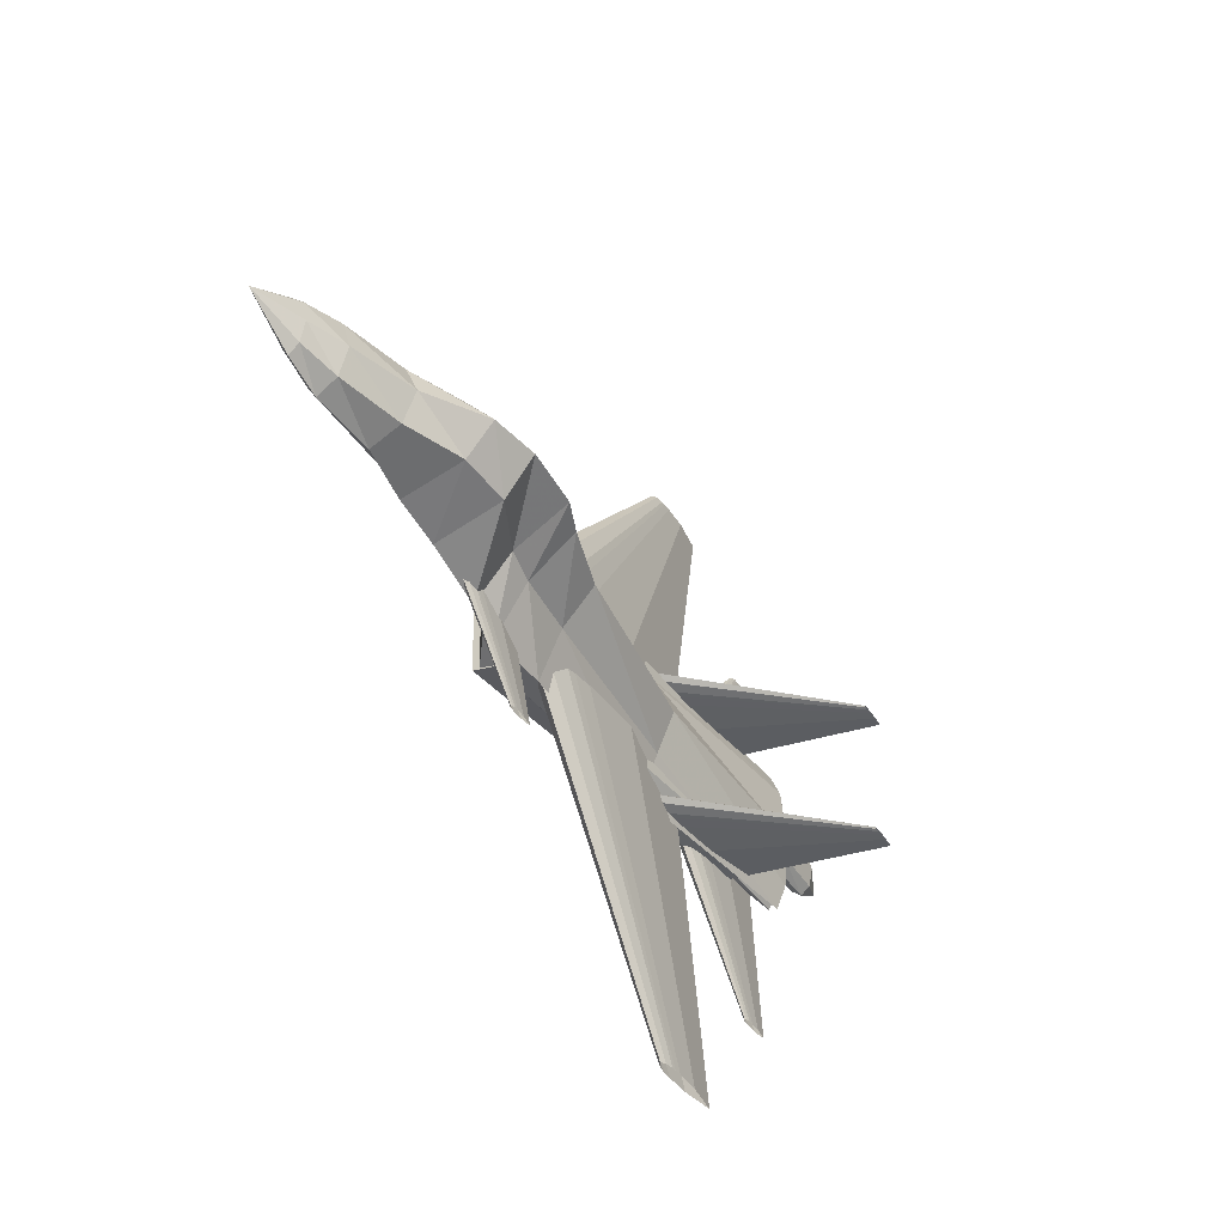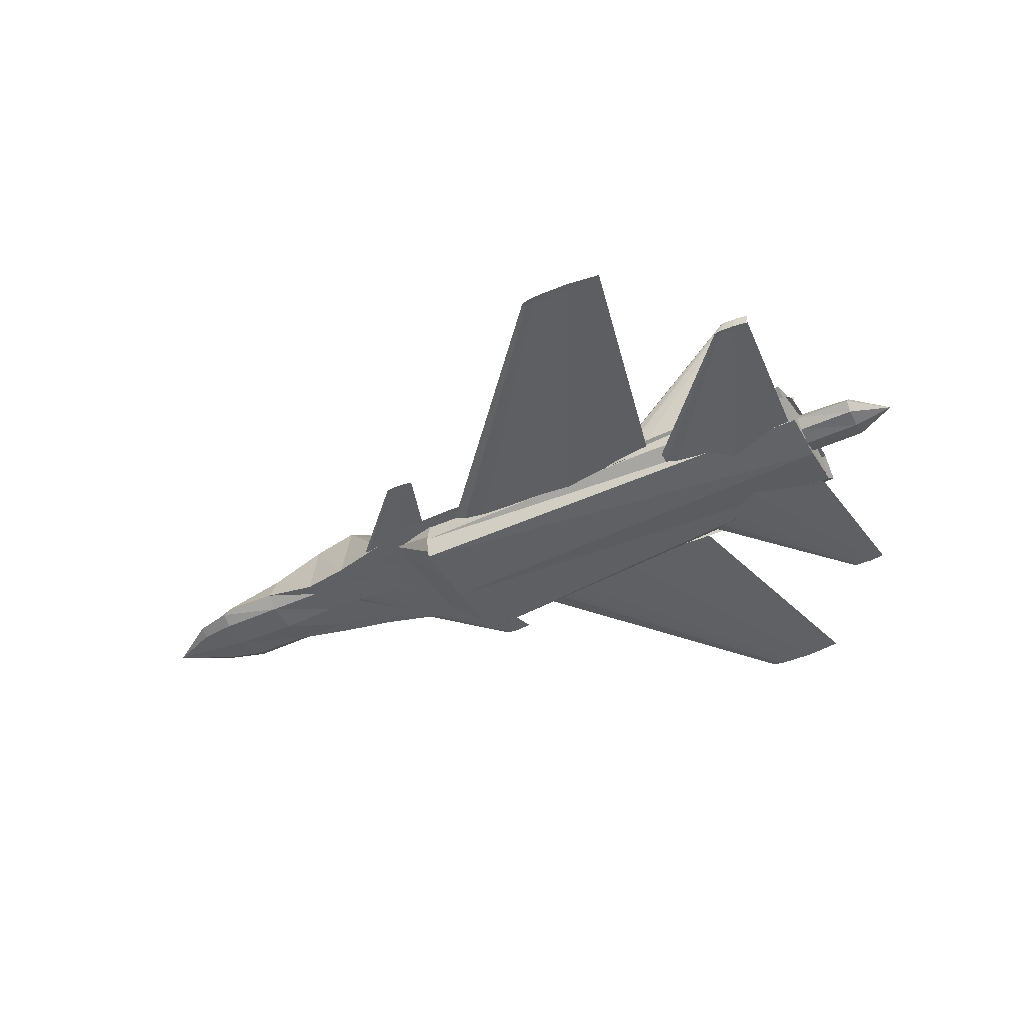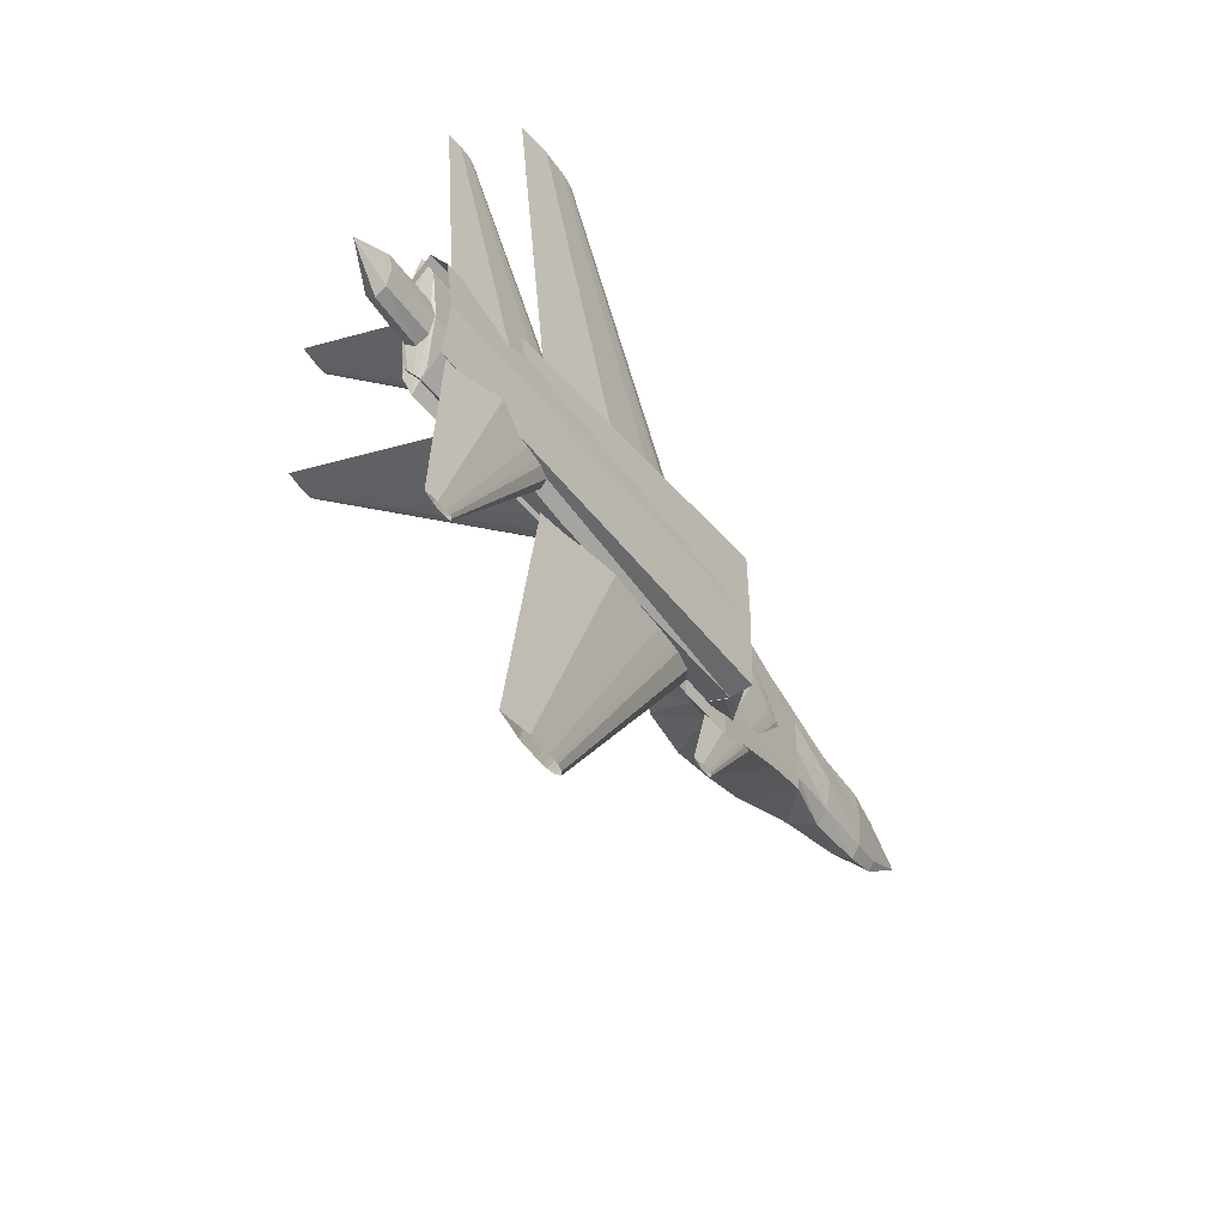
<metadata>
{"format":"obj","ext":"obj","renderer":"f3d","projection":"perspective","resolution":1024,"background":"white","views":[{"elev":-42.3,"azim":-59.6,"up":"+Y"},{"elev":-41.7,"azim":27.6,"up":"+Z"},{"elev":-42.2,"azim":119.7,"up":"+Y"}]}
</metadata>
<code>
v 0.4002 0.3696 0.07727
v 0.4148 0.3696 0.08808
v 0.4294 0.3696 0.09079
v 0.4441 0.3696 0.09349
v 0.4587 0.3696 0.09416
v 0.488 0.3696 0.09484
v 0.5758 0.3696 0.09349
v 0.693 0.3696 0.07727
v 0.5758 0.3696 0.06105
v 0.488 0.3696 0.0597
v 0.4587 0.3696 0.06038
v 0.4441 0.3696 0.06105
v 0.4294 0.3696 0.06376
v 0.4148 0.3696 0.06646
v 0.6921 0.7153 0.06321
v 0.6965 0.7153 0.06647
v 0.7009 0.7153 0.06728
v 0.7053 0.7153 0.0681
v 0.7097 0.7153 0.0683
v 0.7186 0.7153 0.06851
v 0.745 0.7153 0.0681
v 0.7804 0.7153 0.06321
v 0.745 0.7153 0.05832
v 0.7186 0.7153 0.05791
v 0.7097 0.7153 0.05811
v 0.7053 0.7153 0.05832
v 0.7009 0.7153 0.05913
v 0.6965 0.7153 0.05995
v 0.4002 0.3708 0.07727
v 0.4148 0.3708 0.08808
v 0.4294 0.3708 0.09079
v 0.4441 0.3708 0.09349
v 0.4587 0.3708 0.09416
v 0.488 0.3708 0.09484
v 0.5758 0.3708 0.09349
v 0.693 0.3708 0.07727
v 0.5758 0.3708 0.06105
v 0.488 0.3708 0.0597
v 0.4587 0.3708 0.06038
v 0.4441 0.3708 0.06105
v 0.4294 0.3708 0.06376
v 0.4148 0.3708 0.06646
v 0.6921 0.025 0.06321
v 0.6965 0.025 0.06647
v 0.7009 0.025 0.06728
v 0.7053 0.025 0.0681
v 0.7097 0.025 0.0683
v 0.7186 0.025 0.06851
v 0.745 0.025 0.0681
v 0.7804 0.025 0.06321
v 0.745 0.025 0.05832
v 0.7186 0.025 0.05791
v 0.7097 0.025 0.05811
v 0.7053 0.025 0.05832
v 0.7009 0.025 0.05913
v 0.6965 0.025 0.05995
v 0.2724 0.3702 0.07738
v 0.2785 0.3702 0.08192
v 0.2847 0.3702 0.08306
v 0.2908 0.3702 0.08419
v 0.297 0.3702 0.08447
v 0.3093 0.3702 0.08476
v 0.3462 0.3702 0.08419
v 0.3954 0.3702 0.07738
v 0.3462 0.3702 0.07057
v 0.3093 0.3702 0.07
v 0.297 0.3702 0.07028
v 0.2908 0.3702 0.07057
v 0.2847 0.3702 0.0717
v 0.2785 0.3702 0.07284
v 0.4151 0.5193 0.07776
v 0.4166 0.5193 0.07893
v 0.4182 0.5193 0.07923
v 0.4198 0.5193 0.07952
v 0.4214 0.5193 0.07959
v 0.4246 0.5193 0.07966
v 0.4341 0.5193 0.07952
v 0.4468 0.5193 0.07776
v 0.4341 0.5193 0.076
v 0.4246 0.5193 0.07586
v 0.4214 0.5193 0.07593
v 0.4198 0.5193 0.076
v 0.4182 0.5193 0.0763
v 0.4166 0.5193 0.07659
v 0.4151 0.2211 0.07776
v 0.4166 0.2211 0.07893
v 0.4182 0.2211 0.07923
v 0.4198 0.2211 0.07952
v 0.4214 0.2211 0.07959
v 0.4246 0.2211 0.07966
v 0.4341 0.2211 0.07952
v 0.4468 0.2211 0.07776
v 0.4341 0.2211 0.076
v 0.4246 0.2211 0.07586
v 0.4214 0.2211 0.07593
v 0.4198 0.2211 0.076
v 0.4182 0.2211 0.0763
v 0.4166 0.2211 0.07659
v 0.6642 0.369 0.06583
v 0.6744 0.369 0.07331
v 0.6845 0.369 0.07518
v 0.6946 0.369 0.07705
v 0.7048 0.369 0.07752
v 0.725 0.369 0.07799
v 0.7859 0.369 0.07705
v 0.8669 0.369 0.06583
v 0.7859 0.369 0.0546
v 0.725 0.369 0.05366
v 0.7048 0.369 0.05413
v 0.6946 0.369 0.0546
v 0.6845 0.369 0.05647
v 0.6744 0.369 0.05834
v 0.8514 0.5822 0.06583
v 0.8532 0.5822 0.06721
v 0.8551 0.5822 0.06756
v 0.857 0.5822 0.06791
v 0.8589 0.5822 0.068
v 0.8626 0.5822 0.06808
v 0.8739 0.5822 0.06791
v 0.8889 0.5822 0.06583
v 0.8739 0.5822 0.06375
v 0.8626 0.5822 0.06357
v 0.8589 0.5822 0.06366
v 0.857 0.5822 0.06375
v 0.8551 0.5822 0.06409
v 0.8532 0.5822 0.06444
v 0.6642 0.3713 0.06583
v 0.6744 0.3713 0.07331
v 0.6845 0.3713 0.07518
v 0.6946 0.3713 0.07705
v 0.7048 0.3713 0.07752
v 0.725 0.3713 0.07799
v 0.7859 0.3713 0.07705
v 0.8669 0.3713 0.06583
v 0.7859 0.3713 0.0546
v 0.725 0.3713 0.05366
v 0.7048 0.3713 0.05413
v 0.6946 0.3713 0.0546
v 0.6845 0.3713 0.05647
v 0.6744 0.3713 0.05834
v 0.8514 0.1582 0.06583
v 0.8532 0.1582 0.06721
v 0.8551 0.1582 0.06756
v 0.857 0.1582 0.06791
v 0.8589 0.1582 0.068
v 0.8626 0.1582 0.06808
v 0.8739 0.1582 0.06791
v 0.8889 0.1582 0.06583
v 0.8739 0.1582 0.06375
v 0.8626 0.1582 0.06357
v 0.8589 0.1582 0.06366
v 0.857 0.1582 0.06375
v 0.8551 0.1582 0.06409
v 0.8532 0.1582 0.06444
v 0.025 0.3702 0.07434
v 0.0774 0.4042 0.07846
v 0.0774 0.3941 0.08843
v 0.0774 0.3702 0.09266
v 0.0774 0.3463 0.08843
v 0.0774 0.3361 0.07846
v 0.0774 0.3463 0.07232
v 0.0774 0.3702 0.06972
v 0.0774 0.3941 0.07232
v 0.1176 0.4151 0.07792
v 0.1176 0.4017 0.09813
v 0.1176 0.3702 0.1067
v 0.1176 0.3386 0.09813
v 0.1176 0.3253 0.07792
v 0.1176 0.3386 0.06967
v 0.1176 0.3702 0.06617
v 0.1176 0.4017 0.06967
v 0.1856 0.4164 0.08263
v 0.1856 0.4027 0.1139
v 0.1856 0.3702 0.1271
v 0.1856 0.3377 0.1139
v 0.1856 0.3239 0.08263
v 0.1856 0.3377 0.07107
v 0.1856 0.3702 0.06617
v 0.1856 0.4027 0.07107
v 0.2455 0.4178 0.07254
v 0.2455 0.4036 0.1369
v 0.2455 0.3702 0.1642
v 0.2455 0.3367 0.1369
v 0.2455 0.3225 0.07254
v 0.2455 0.3367 0.07189
v 0.2455 0.3702 0.07162
v 0.2455 0.4036 0.07189
v 0.2964 0.4272 0.07262
v 0.2964 0.4102 0.1426
v 0.2964 0.3702 0.1723
v 0.2964 0.3301 0.1426
v 0.2964 0.3131 0.07262
v 0.2964 0.3301 0.07192
v 0.2964 0.3702 0.07162
v 0.2964 0.4102 0.07192
v 0.3603 0.445 0.07258
v 0.3603 0.4003 0.1107
v 0.3603 0.3702 0.1675
v 0.3603 0.3401 0.1107
v 0.3603 0.2953 0.07258
v 0.3603 0.3176 0.0719
v 0.3603 0.3702 0.07162
v 0.3603 0.4227 0.0719
v 0.3943 0.4586 0.07244
v 0.3943 0.4063 0.1056
v 0.3943 0.3702 0.1538
v 0.3943 0.3341 0.1056
v 0.3943 0.2817 0.07244
v 0.3943 0.308 0.07186
v 0.3943 0.3702 0.07162
v 0.3943 0.4323 0.07186
v 0.4609 0.4586 0.07609
v 0.4609 0.4066 0.09965
v 0.4609 0.3702 0.1333
v 0.4609 0.3337 0.09965
v 0.4609 0.2817 0.07609
v 0.4609 0.308 0.07569
v 0.4609 0.3702 0.07552
v 0.4609 0.4323 0.07569
v 0.6483 0.4586 0.07192
v 0.6483 0.413 0.08931
v 0.6483 0.3702 0.1078
v 0.6483 0.3273 0.08931
v 0.6483 0.2817 0.07192
v 0.6483 0.308 0.07167
v 0.6483 0.3702 0.07156
v 0.6483 0.4323 0.07167
v 0.8747 0.4518 0.09452
v 0.8747 0.4275 0.1045
v 0.8747 0.3702 0.1087
v 0.8747 0.3128 0.1045
v 0.8747 0.2885 0.09452
v 0.8747 0.3128 0.08186
v 0.8747 0.3702 0.07649
v 0.8747 0.4275 0.08186
v 0.8759 0.3974 0.09261
v 0.8759 0.3893 0.1038
v 0.8759 0.3702 0.1085
v 0.8759 0.3511 0.1038
v 0.8759 0.3429 0.09261
v 0.8759 0.3511 0.08146
v 0.8759 0.3702 0.07674
v 0.8759 0.3893 0.08146
v 0.9342 0.3974 0.09287
v 0.9342 0.3893 0.1025
v 0.9342 0.3702 0.1066
v 0.9342 0.3511 0.1025
v 0.9342 0.3429 0.09287
v 0.9342 0.3511 0.08323
v 0.9342 0.3702 0.07914
v 0.9342 0.3893 0.08323
v 0.975 0.3702 0.08795
v 0.3761 0.4314 0.07492
v 0.3761 0.4297 0.07519
v 0.3761 0.3733 0.0752
v 0.3761 0.3106 0.07519
v 0.3761 0.3089 0.07492
v 0.3761 0.3106 0.07465
v 0.3761 0.3668 0.07464
v 0.3761 0.4297 0.07465
v 0.4306 0.4518 0.05288
v 0.4306 0.4469 0.07189
v 0.4306 0.3703 0.07311
v 0.4306 0.2934 0.07189
v 0.4306 0.2885 0.05288
v 0.4306 0.2934 0.03387
v 0.4306 0.37 0.03265
v 0.4306 0.4469 0.03387
v 0.4306 0.4518 0.04897
v 0.4306 0.4467 0.07145
v 0.4306 0.3702 0.07295
v 0.4306 0.2936 0.07145
v 0.4306 0.2885 0.04897
v 0.4306 0.2936 0.0265
v 0.4306 0.3701 0.025
v 0.4306 0.4467 0.0265
v 0.8796 0.445 0.08264
v 0.8796 0.4231 0.09984
v 0.8796 0.3702 0.107
v 0.8796 0.3172 0.09984
v 0.8796 0.2953 0.08264
v 0.8796 0.3172 0.06543
v 0.8796 0.3702 0.0583
v 0.8796 0.4231 0.06543
v 0.6538 0.4449 0.06538
v 0.6619 0.4498 0.06538
v 0.6699 0.4511 0.06538
v 0.6779 0.4523 0.06538
v 0.686 0.4526 0.06538
v 0.702 0.4529 0.06538
v 0.7503 0.4523 0.06538
v 0.8146 0.4449 0.06538
v 0.7503 0.4375 0.06538
v 0.702 0.4368 0.06538
v 0.686 0.4371 0.06538
v 0.6779 0.4375 0.06538
v 0.6699 0.4387 0.06538
v 0.6619 0.4399 0.06538
v 0.8133 0.4449 0.2311
v 0.815 0.4459 0.2311
v 0.8166 0.4462 0.2311
v 0.8183 0.4464 0.2311
v 0.82 0.4465 0.2311
v 0.8233 0.4465 0.2311
v 0.8333 0.4464 0.2311
v 0.8467 0.4449 0.2311
v 0.8333 0.4433 0.2311
v 0.8233 0.4432 0.2311
v 0.82 0.4433 0.2311
v 0.8183 0.4433 0.2311
v 0.8166 0.4436 0.2311
v 0.815 0.4438 0.2311
v 0.6538 0.2955 0.06538
v 0.6619 0.3004 0.06538
v 0.6699 0.3016 0.06538
v 0.6779 0.3029 0.06538
v 0.686 0.3032 0.06538
v 0.702 0.3035 0.06538
v 0.7503 0.3029 0.06538
v 0.8146 0.2955 0.06538
v 0.7503 0.288 0.06538
v 0.702 0.2874 0.06538
v 0.686 0.2877 0.06538
v 0.6779 0.288 0.06538
v 0.6699 0.2893 0.06538
v 0.6619 0.2905 0.06538
v 0.8133 0.2955 0.2311
v 0.815 0.2965 0.2311
v 0.8166 0.2968 0.2311
v 0.8183 0.297 0.2311
v 0.82 0.2971 0.2311
v 0.8233 0.2971 0.2311
v 0.8333 0.297 0.2311
v 0.8467 0.2955 0.2311
v 0.8333 0.2939 0.2311
v 0.8233 0.2938 0.2311
v 0.82 0.2939 0.2311
v 0.8183 0.2939 0.2311
v 0.8166 0.2942 0.2311
v 0.815 0.2944 0.2311
v 0.2366 0.3675 0.1007
v 0.2688 0.3675 0.1007
v 0.2688 0.3836 0.1007
v 0.2366 0.3836 0.1007
v 0.2366 0.3675 0.1275
v 0.2688 0.3675 0.1275
v 0.2688 0.3836 0.1275
v 0.2366 0.3836 0.1275
f 1 16 15
f 2 17 16
f 3 18 17
f 4 19 18
f 5 20 19
f 6 21 20
f 7 22 21
f 8 23 22
f 9 24 23
f 10 25 24
f 11 26 25
f 12 27 26
f 13 28 27
f 14 15 28
f 1 2 16
f 2 3 17
f 3 4 18
f 4 5 19
f 5 6 20
f 6 7 21
f 7 8 22
f 8 9 23
f 9 10 24
f 10 11 25
f 11 12 26
f 12 13 27
f 13 14 28
f 14 1 15
f 29 43 44
f 30 44 45
f 31 45 46
f 32 46 47
f 33 47 48
f 34 48 49
f 35 49 50
f 36 50 51
f 37 51 52
f 38 52 53
f 39 53 54
f 40 54 55
f 41 55 56
f 42 56 43
f 29 44 30
f 30 45 31
f 31 46 32
f 32 47 33
f 33 48 34
f 34 49 35
f 35 50 36
f 36 51 37
f 37 52 38
f 38 53 39
f 39 54 40
f 40 55 41
f 41 56 42
f 42 43 29
f 57 72 71
f 58 73 72
f 59 74 73
f 60 75 74
f 61 76 75
f 62 77 76
f 63 78 77
f 64 79 78
f 65 80 79
f 66 81 80
f 67 82 81
f 68 83 82
f 69 84 83
f 70 71 84
f 57 58 72
f 58 59 73
f 59 60 74
f 60 61 75
f 61 62 76
f 62 63 77
f 63 64 78
f 64 65 79
f 65 66 80
f 66 67 81
f 67 68 82
f 68 69 83
f 69 70 84
f 70 57 71
f 57 85 86
f 58 86 87
f 59 87 88
f 60 88 89
f 61 89 90
f 62 90 91
f 63 91 92
f 64 92 93
f 65 93 94
f 66 94 95
f 67 95 96
f 68 96 97
f 69 97 98
f 70 98 85
f 57 58 86
f 58 59 87
f 59 60 88
f 60 61 89
f 61 62 90
f 62 63 91
f 63 64 92
f 64 65 93
f 65 66 94
f 66 67 95
f 67 68 96
f 68 69 97
f 69 70 98
f 70 57 85
f 99 114 113
f 100 115 114
f 101 116 115
f 102 117 116
f 103 118 117
f 104 119 118
f 105 120 119
f 106 121 120
f 107 122 121
f 108 123 122
f 109 124 123
f 110 125 124
f 111 126 125
f 112 113 126
f 99 100 114
f 100 101 115
f 101 102 116
f 102 103 117
f 103 104 118
f 104 105 119
f 105 106 120
f 106 107 121
f 107 108 122
f 108 109 123
f 109 110 124
f 110 111 125
f 111 112 126
f 112 99 113
f 127 141 142
f 128 142 143
f 129 143 144
f 130 144 145
f 131 145 146
f 132 146 147
f 133 147 148
f 134 148 149
f 135 149 150
f 136 150 151
f 137 151 152
f 138 152 153
f 139 153 154
f 140 154 141
f 127 128 142
f 128 129 143
f 129 130 144
f 130 131 145
f 131 132 146
f 132 133 147
f 133 148 134
f 134 149 135
f 135 150 136
f 136 151 137
f 137 152 138
f 138 153 139
f 139 154 140
f 140 141 127
f 155 157 156
f 155 158 157
f 155 159 158
f 155 160 159
f 155 161 160
f 155 162 161
f 155 163 162
f 155 156 163
f 156 165 164
f 157 166 165
f 158 167 166
f 159 168 167
f 160 169 168
f 161 170 169
f 162 171 170
f 163 164 171
f 164 173 172
f 165 174 173
f 166 175 174
f 167 176 175
f 168 177 176
f 169 178 177
f 170 179 178
f 171 172 179
f 172 181 180
f 173 182 181
f 174 183 182
f 175 184 183
f 176 185 184
f 177 186 185
f 178 187 186
f 179 180 187
f 180 189 188
f 181 190 189
f 182 191 190
f 183 192 191
f 184 193 192
f 185 194 193
f 186 195 194
f 187 188 195
f 188 197 196
f 189 198 197
f 190 199 198
f 191 200 199
f 192 201 200
f 193 202 201
f 194 203 202
f 195 196 203
f 196 205 204
f 197 206 205
f 198 207 206
f 199 208 207
f 200 209 208
f 201 210 209
f 202 211 210
f 203 204 211
f 204 213 212
f 205 214 213
f 206 215 214
f 207 216 215
f 208 217 216
f 209 218 217
f 210 219 218
f 211 212 219
f 212 221 220
f 213 222 221
f 214 223 222
f 215 224 223
f 216 225 224
f 217 226 225
f 218 227 226
f 219 220 227
f 220 229 228
f 221 230 229
f 222 231 230
f 223 232 231
f 224 233 232
f 225 234 233
f 226 235 234
f 227 228 235
f 228 237 236
f 229 238 237
f 230 239 238
f 231 240 239
f 232 241 240
f 233 242 241
f 234 243 242
f 235 236 243
f 236 245 244
f 237 246 245
f 238 247 246
f 239 248 247
f 240 249 248
f 241 250 249
f 242 251 250
f 243 244 251
f 156 157 165
f 157 158 166
f 158 159 167
f 159 160 168
f 160 161 169
f 161 162 170
f 162 163 171
f 163 156 164
f 164 165 173
f 165 166 174
f 166 167 175
f 167 168 176
f 168 169 177
f 169 170 178
f 170 171 179
f 171 164 172
f 172 173 181
f 173 174 182
f 174 175 183
f 175 176 184
f 176 177 185
f 177 178 186
f 178 179 187
f 179 172 180
f 180 181 189
f 181 182 190
f 182 183 191
f 183 184 192
f 184 185 193
f 185 186 194
f 186 187 195
f 187 180 188
f 188 189 197
f 189 190 198
f 190 191 199
f 191 192 200
f 192 193 201
f 193 194 202
f 194 195 203
f 195 188 196
f 196 197 205
f 197 198 206
f 198 199 207
f 199 200 208
f 200 201 209
f 201 202 210
f 202 203 211
f 203 196 204
f 204 205 213
f 205 206 214
f 206 207 215
f 207 208 216
f 208 209 217
f 209 210 218
f 210 211 219
f 211 204 212
f 212 213 221
f 213 214 222
f 214 215 223
f 215 216 224
f 216 217 225
f 217 218 226
f 218 219 227
f 219 212 220
f 220 221 229
f 221 222 230
f 222 223 231
f 223 224 232
f 224 225 233
f 225 226 234
f 226 227 235
f 227 220 228
f 228 229 237
f 229 230 238
f 230 231 239
f 231 232 240
f 232 233 241
f 233 234 242
f 234 235 243
f 235 228 236
f 236 237 245
f 237 238 246
f 238 239 247
f 239 240 248
f 240 241 249
f 241 242 250
f 242 243 251
f 243 236 244
f 244 245 252
f 245 246 252
f 246 247 252
f 247 248 252
f 248 249 252
f 249 250 252
f 250 251 252
f 251 244 252
f 253 262 261
f 254 263 262
f 255 264 263
f 256 265 264
f 257 266 265
f 258 267 266
f 259 268 267
f 260 261 268
f 261 270 269
f 262 271 270
f 263 272 271
f 264 273 272
f 265 274 273
f 266 275 274
f 267 276 275
f 268 269 276
f 269 278 277
f 270 279 278
f 271 280 279
f 272 281 280
f 273 282 281
f 274 283 282
f 275 284 283
f 276 277 284
f 253 254 262
f 254 255 263
f 255 256 264
f 256 257 265
f 257 258 266
f 258 259 267
f 259 260 268
f 260 253 261
f 261 262 270
f 262 263 271
f 263 264 272
f 264 265 273
f 265 266 274
f 266 267 275
f 267 268 276
f 268 261 269
f 269 270 278
f 270 271 279
f 271 272 280
f 272 273 281
f 273 274 282
f 274 275 283
f 275 276 284
f 276 269 277
f 285 299 300
f 286 300 301
f 287 301 302
f 288 302 303
f 289 303 304
f 290 304 305
f 291 305 306
f 292 306 307
f 293 307 308
f 294 308 309
f 295 309 310
f 296 310 311
f 297 311 312
f 298 312 299
f 285 300 286
f 286 301 287
f 287 302 288
f 288 303 289
f 289 304 290
f 290 305 291
f 291 306 292
f 292 307 293
f 293 308 294
f 294 309 295
f 295 310 296
f 296 311 297
f 297 312 298
f 298 299 285
f 313 327 328
f 314 328 329
f 315 329 330
f 316 330 331
f 317 331 332
f 318 332 333
f 319 333 334
f 320 334 335
f 321 335 336
f 322 336 337
f 323 337 338
f 324 338 339
f 325 339 340
f 326 340 327
f 313 328 314
f 314 329 315
f 315 330 316
f 316 331 317
f 317 332 318
f 318 333 319
f 319 334 320
f 320 335 321
f 321 336 322
f 322 337 323
f 323 338 324
f 324 339 325
f 325 340 326
f 326 327 313
f 341 344 342
f 342 344 343
f 341 346 345
f 341 342 346
f 341 345 344
f 344 345 348
f 344 348 347
f 344 347 343
f 342 347 346
f 342 343 347
f 346 348 345
f 346 347 348

</code>
